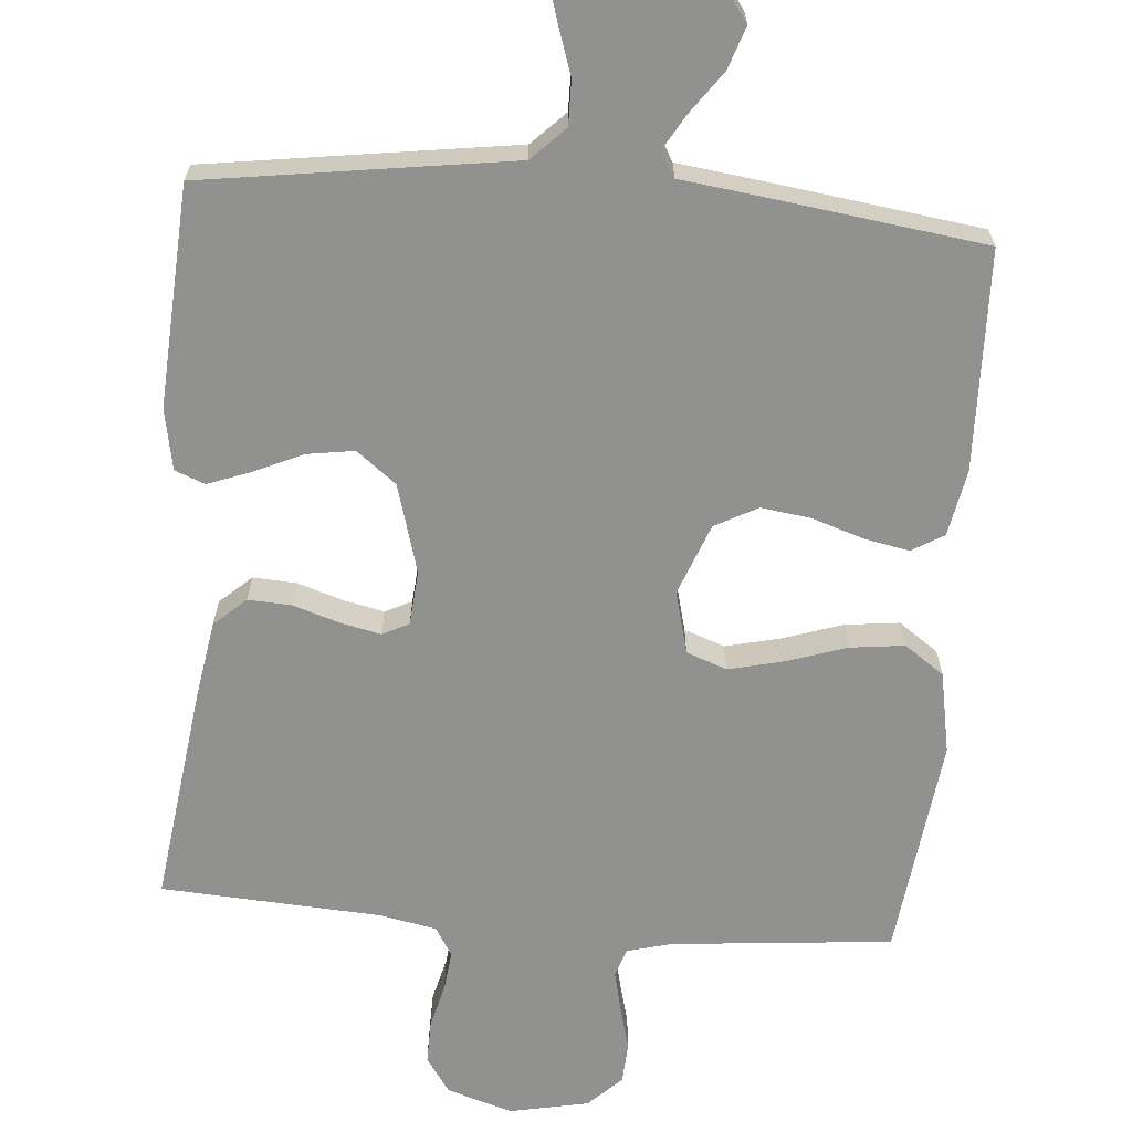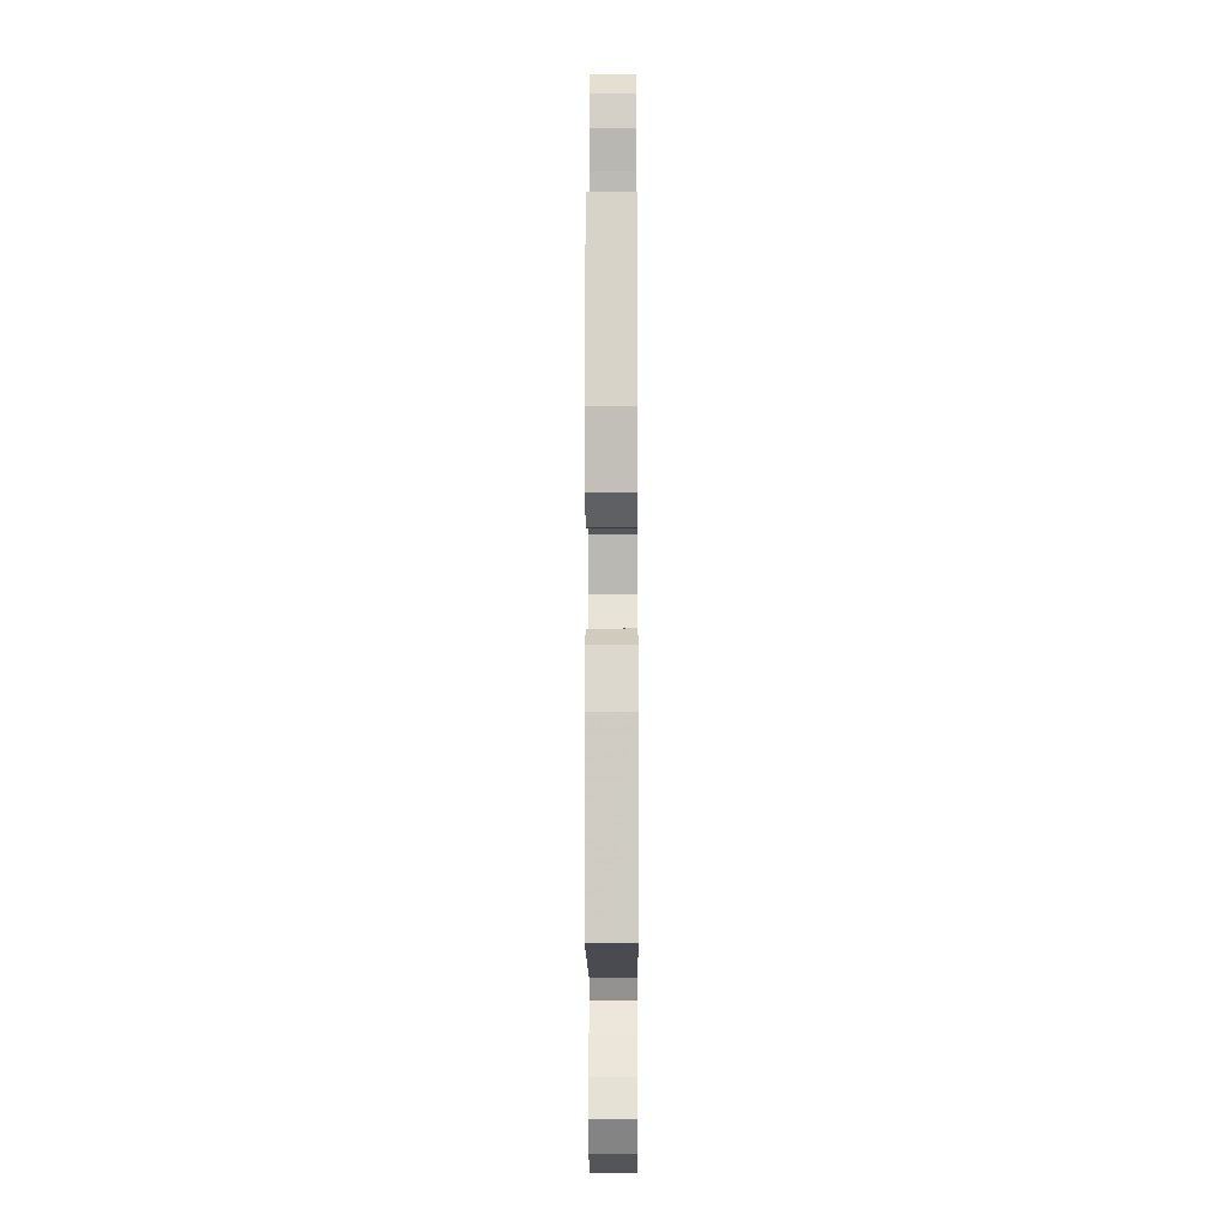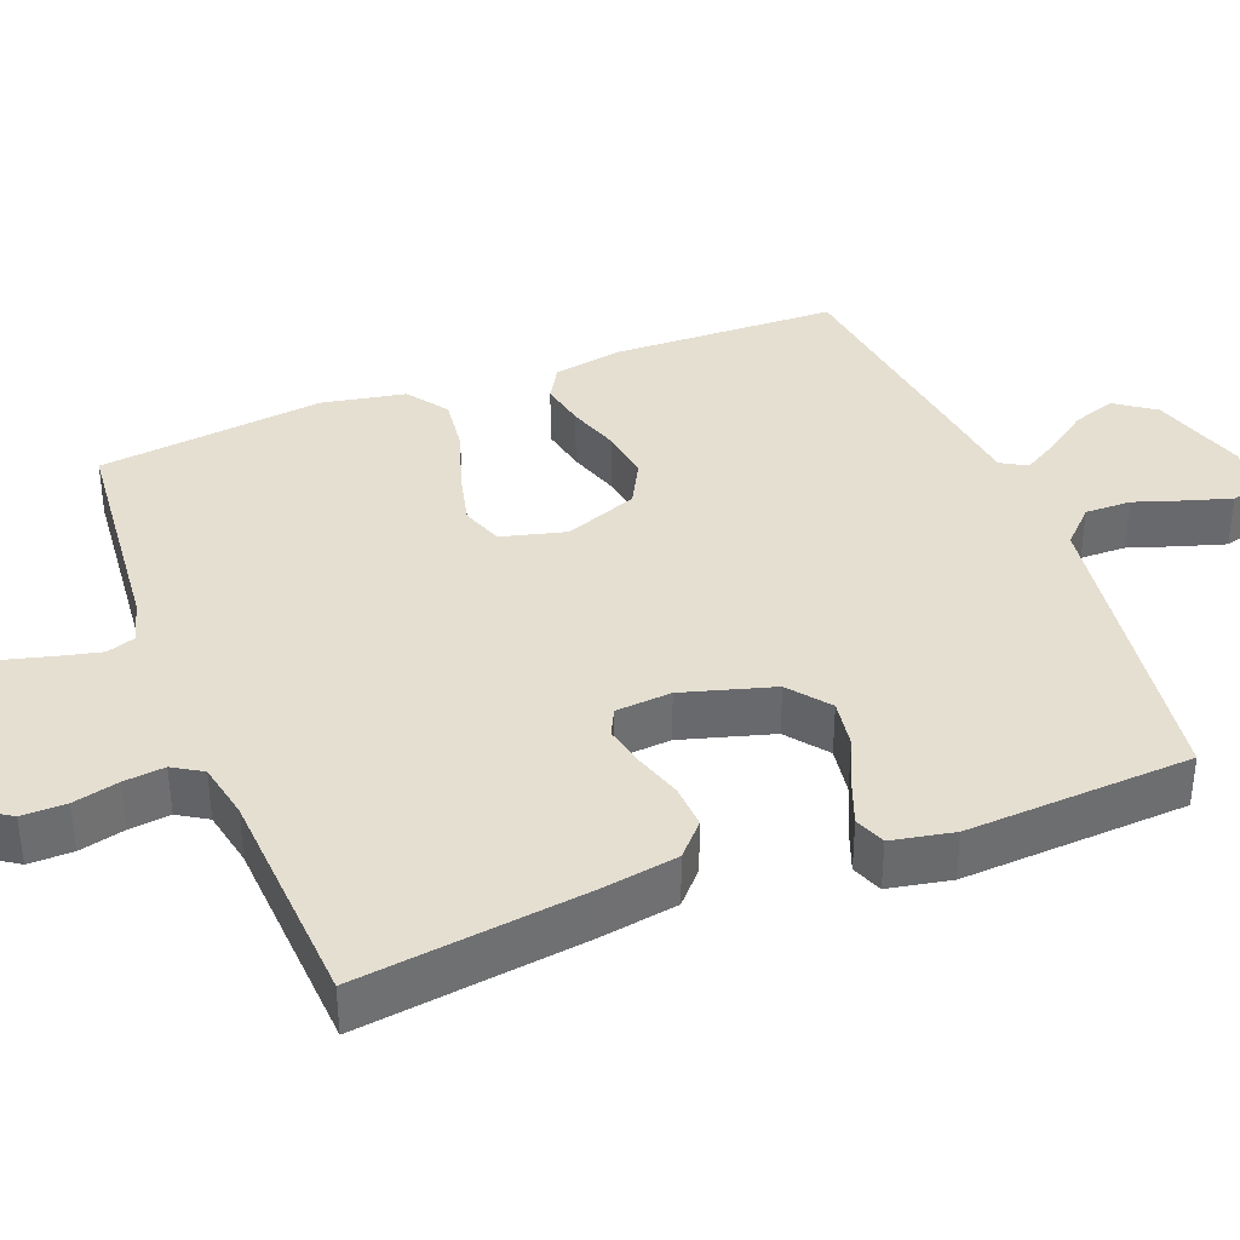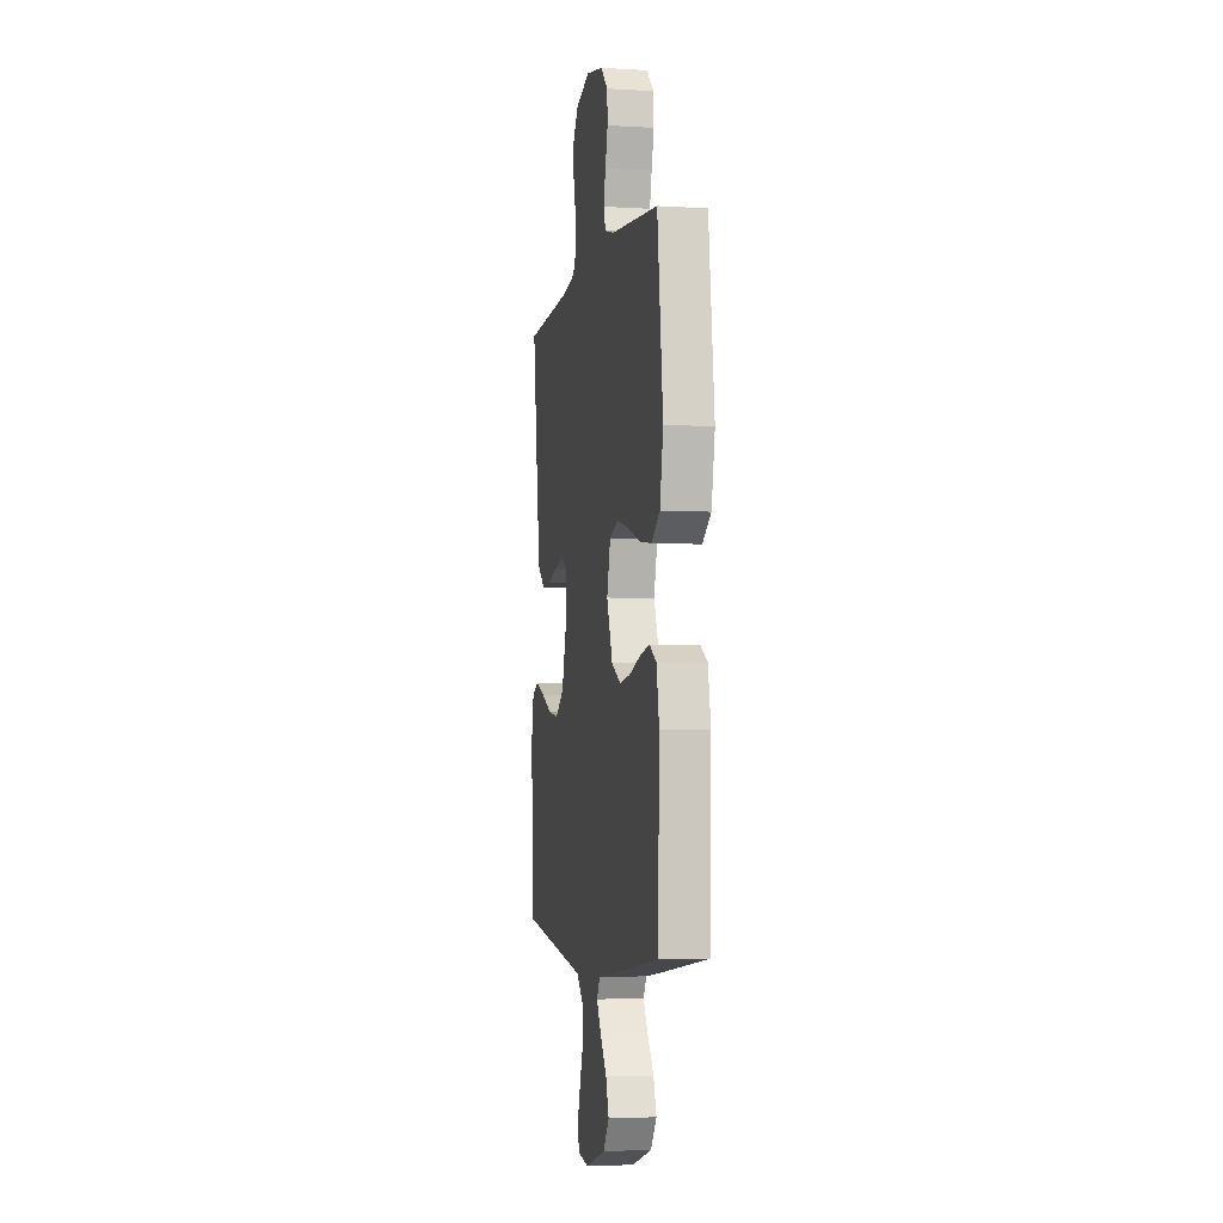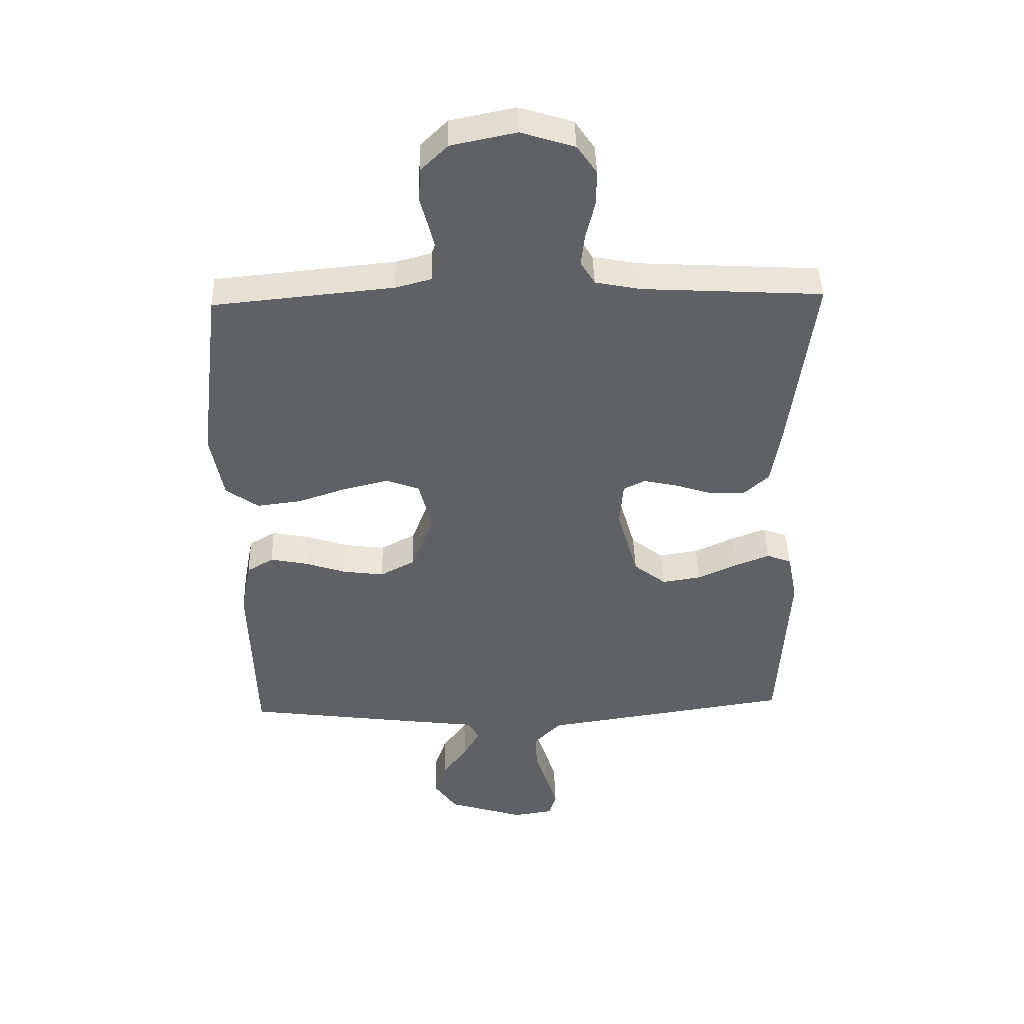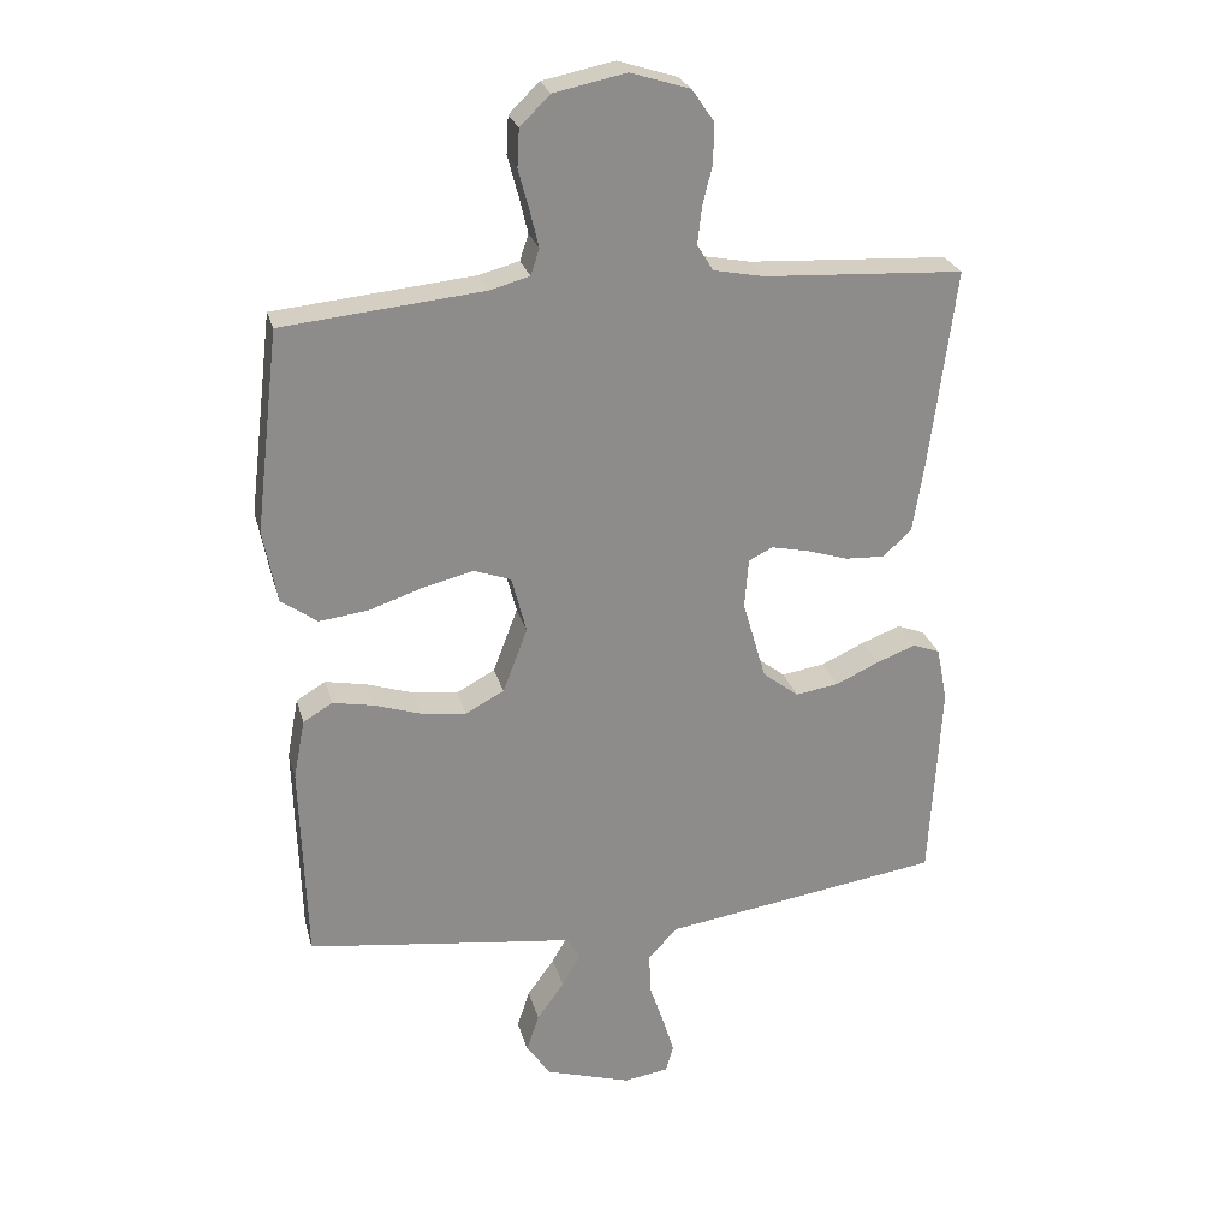
<metadata>
{"format":"obj","ext":"obj","renderer":"f3d","projection":"perspective","resolution":1024,"background":"white","views":[{"elev":-65.9,"azim":175.2,"up":"+Y"},{"elev":-7.0,"azim":-89.7,"up":"+Z"},{"elev":37.5,"azim":68.7,"up":"+Y"},{"elev":-3.9,"azim":-101.2,"up":"+Z"},{"elev":43.4,"azim":-1.7,"up":"+Z"},{"elev":25.8,"azim":-14.3,"up":"+Z"}]}
</metadata>
<code>
v 0.5 0.07 -0.5
v 0.2 0.07 -0.544
v 0.083 0.07 -0.561
v 0.038 0.07 -0.606
v 0.039 0.07 -0.667
v 0.061 0.07 -0.732
v 0.079 0.07 -0.791
v 0.067 0.07 -0.831
v 0 0.07 -0.841
v -0.128 0.07 -0.801
v -0.165 0.07 -0.749
v -0.146 0.07 -0.692
v -0.105 0.07 -0.635
v -0.077 0.07 -0.587
v -0.097 0.07 -0.553
v -0.2 0.07 -0.54
v -0.5 0.07 -0.5
v -0.509 0.07 -0.2
v -0.492 0.07 -0.11
v -0.448 0.07 -0.084
v -0.387 0.07 -0.096
v -0.317 0.07 -0.119
v -0.249 0.07 -0.128
v -0.191 0.07 -0.097
v -0.154 0.07 0
v -0.176 0.07 0.085
v -0.231 0.07 0.105
v -0.306 0.07 0.087
v -0.387 0.07 0.06
v -0.461 0.07 0.051
v -0.515 0.07 0.089
v -0.536 0.07 0.2
v -0.5 0.07 0.5
v -0.2 0.07 0.529
v -0.14 0.07 0.545
v -0.127 0.07 0.584
v -0.14 0.07 0.639
v -0.156 0.07 0.699
v -0.153 0.07 0.755
v -0.108 0.07 0.799
v 0 0.07 0.821
v 0.089 0.07 0.793
v 0.122 0.07 0.745
v 0.121 0.07 0.686
v 0.106 0.07 0.625
v 0.1 0.07 0.571
v 0.124 0.07 0.532
v 0.2 0.07 0.517
v 0.5 0.07 0.5
v 0.461 0.07 0.2
v 0.444 0.07 0.096
v 0.401 0.07 0.057
v 0.342 0.07 0.06
v 0.279 0.07 0.08
v 0.224 0.07 0.092
v 0.188 0.07 0.074
v 0.182 0.07 0
v 0.217 0.07 -0.121
v 0.271 0.07 -0.163
v 0.336 0.07 -0.153
v 0.402 0.07 -0.123
v 0.46 0.07 -0.101
v 0.501 0.07 -0.117
v 0.517 0.07 -0.2
v 0.5 0 -0.5
v 0.2 0 -0.544
v 0.083 0 -0.561
v 0.038 0 -0.606
v 0.039 0 -0.667
v 0.061 0 -0.732
v 0.079 0 -0.791
v 0.067 0 -0.831
v 0 0 -0.841
v -0.128 0 -0.801
v -0.165 0 -0.749
v -0.146 0 -0.692
v -0.105 0 -0.635
v -0.077 0 -0.587
v -0.097 0 -0.553
v -0.2 0 -0.54
v -0.5 0 -0.5
v -0.509 0 -0.2
v -0.492 0 -0.11
v -0.448 0 -0.084
v -0.387 0 -0.096
v -0.317 0 -0.119
v -0.249 0 -0.128
v -0.191 0 -0.097
v -0.154 0 0
v -0.176 0 0.085
v -0.231 0 0.105
v -0.306 0 0.087
v -0.387 0 0.06
v -0.461 0 0.051
v -0.515 0 0.089
v -0.536 0 0.2
v -0.5 0 0.5
v -0.2 0 0.529
v -0.14 0 0.545
v -0.127 0 0.584
v -0.14 0 0.639
v -0.156 0 0.699
v -0.153 0 0.755
v -0.108 0 0.799
v 0 0 0.821
v 0.089 0 0.793
v 0.122 0 0.745
v 0.121 0 0.686
v 0.106 0 0.625
v 0.1 0 0.571
v 0.124 0 0.532
v 0.2 0 0.517
v 0.5 0 0.5
v 0.461 0 0.2
v 0.444 0 0.096
v 0.401 0 0.057
v 0.342 0 0.06
v 0.279 0 0.08
v 0.224 0 0.092
v 0.188 0 0.074
v 0.182 0 0
v 0.217 0 -0.121
v 0.271 0 -0.163
v 0.336 0 -0.153
v 0.402 0 -0.123
v 0.46 0 -0.101
v 0.501 0 -0.117
v 0.517 0 -0.2
f 1 2 3
f 64 1 3
f 63 64 3
f 62 63 3
f 61 62 3
f 60 61 3
f 59 60 3 4
f 58 59 4
f 57 58 4
f 56 57 4
f 52 53 54
f 51 52 54
f 50 51 54
f 49 50 54
f 48 49 54
f 47 48 54 55
f 46 47 55 56
f 43 44 45
f 42 43 45
f 41 42 45
f 40 41 45
f 39 40 45
f 38 39 45
f 37 38 45
f 36 37 45 46
f 46 56 4
f 36 46 4
f 35 36 4
f 32 33 34
f 31 32 34
f 30 31 34
f 29 30 34
f 28 29 34
f 27 28 34 35
f 20 21 22
f 19 20 22
f 18 19 22
f 17 18 22
f 16 17 22
f 15 16 22
f 14 15 22 23
f 11 12 13
f 10 11 13
f 9 10 13
f 8 9 13
f 7 8 13
f 6 7 13
f 5 6 13
f 5 13 14
f 14 23 24
f 5 14 24
f 4 5 24
f 26 27 35
f 25 26 35 4
f 4 24 25
f 67 66 65
f 67 65 128
f 67 128 127
f 67 127 126
f 67 126 125
f 67 125 124
f 68 67 124 123
f 68 123 122
f 68 122 121
f 68 121 120
f 118 117 116
f 118 116 115
f 118 115 114
f 118 114 113
f 118 113 112
f 119 118 112 111
f 120 119 111 110
f 109 108 107
f 109 107 106
f 109 106 105
f 109 105 104
f 109 104 103
f 109 103 102
f 109 102 101
f 110 109 101 100
f 68 120 110
f 68 110 100
f 68 100 99
f 98 97 96
f 98 96 95
f 98 95 94
f 98 94 93
f 98 93 92
f 99 98 92 91
f 86 85 84
f 86 84 83
f 86 83 82
f 86 82 81
f 86 81 80
f 86 80 79
f 87 86 79 78
f 77 76 75
f 77 75 74
f 77 74 73
f 77 73 72
f 77 72 71
f 77 71 70
f 77 70 69
f 78 77 69
f 88 87 78
f 88 78 69
f 88 69 68
f 99 91 90
f 68 99 90 89
f 89 88 68
f 1 65 66 2
f 2 66 67 3
f 3 67 68 4
f 4 68 69 5
f 5 69 70 6
f 6 70 71 7
f 7 71 72 8
f 8 72 73 9
f 9 73 74 10
f 10 74 75 11
f 11 75 76 12
f 12 76 77 13
f 13 77 78 14
f 14 78 79 15
f 15 79 80 16
f 16 80 81 17
f 17 81 82 18
f 18 82 83 19
f 19 83 84 20
f 20 84 85 21
f 21 85 86 22
f 22 86 87 23
f 23 87 88 24
f 24 88 89 25
f 25 89 90 26
f 26 90 91 27
f 27 91 92 28
f 28 92 93 29
f 29 93 94 30
f 30 94 95 31
f 31 95 96 32
f 32 96 97 33
f 33 97 98 34
f 34 98 99 35
f 35 99 100 36
f 36 100 101 37
f 37 101 102 38
f 38 102 103 39
f 39 103 104 40
f 40 104 105 41
f 41 105 106 42
f 42 106 107 43
f 43 107 108 44
f 44 108 109 45
f 45 109 110 46
f 46 110 111 47
f 47 111 112 48
f 48 112 113 49
f 49 113 114 50
f 50 114 115 51
f 51 115 116 52
f 52 116 117 53
f 53 117 118 54
f 54 118 119 55
f 55 119 120 56
f 56 120 121 57
f 57 121 122 58
f 58 122 123 59
f 59 123 124 60
f 60 124 125 61
f 61 125 126 62
f 62 126 127 63
f 63 127 128 64
f 64 128 65 1

</code>
